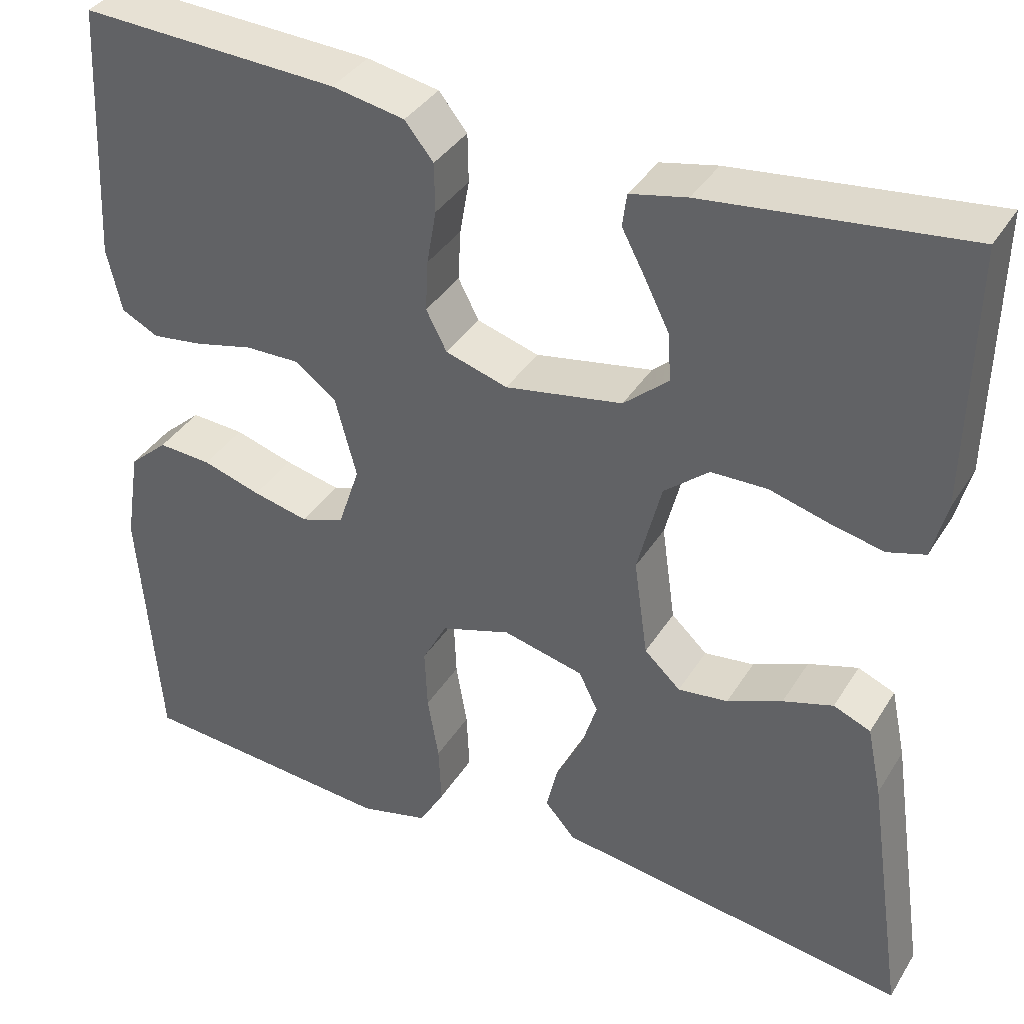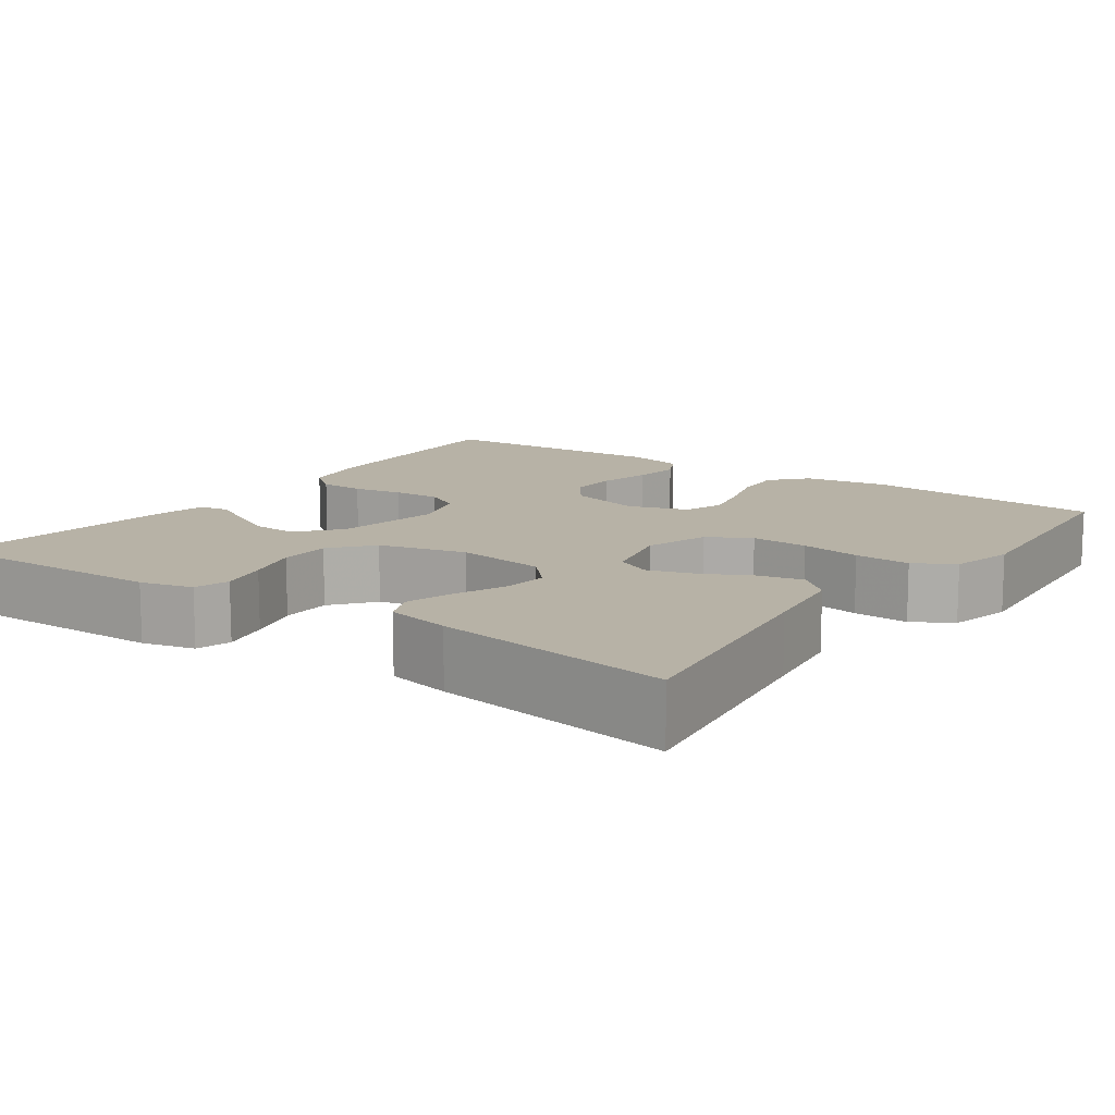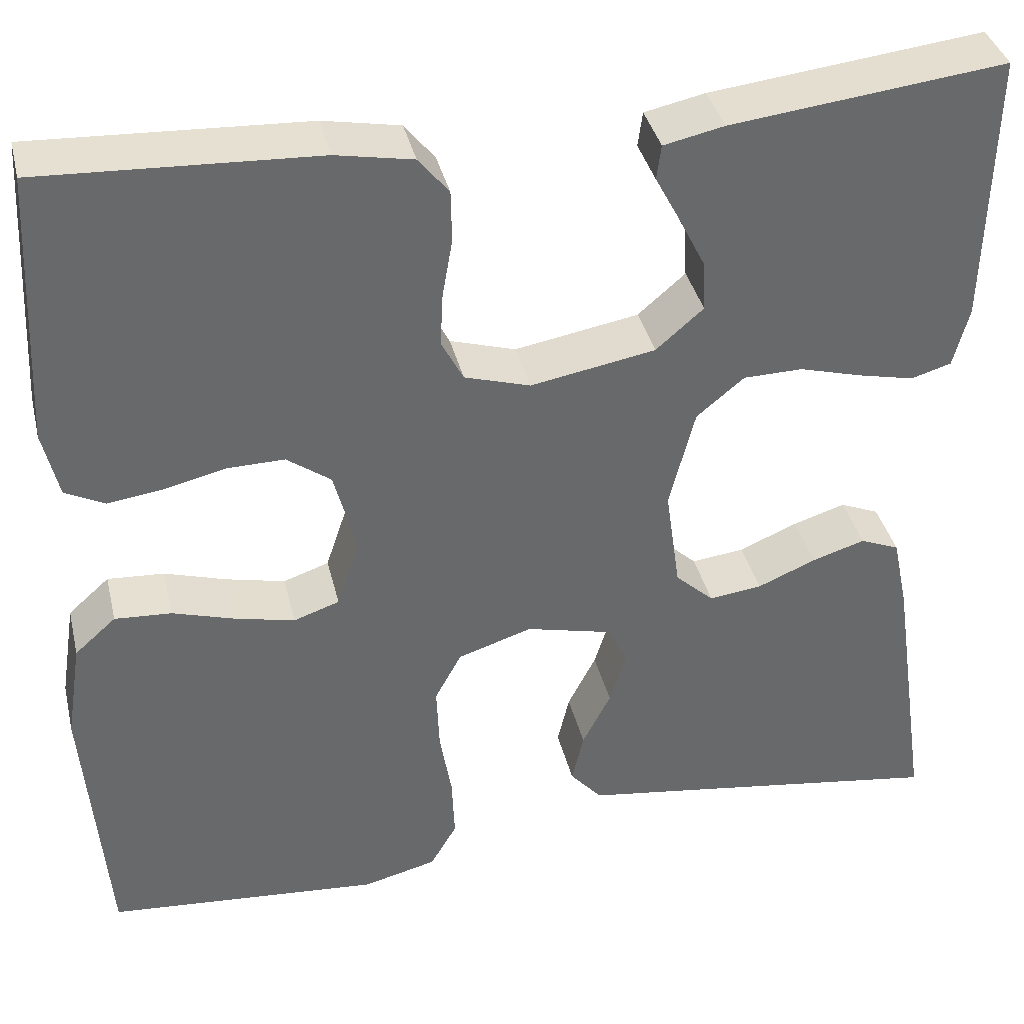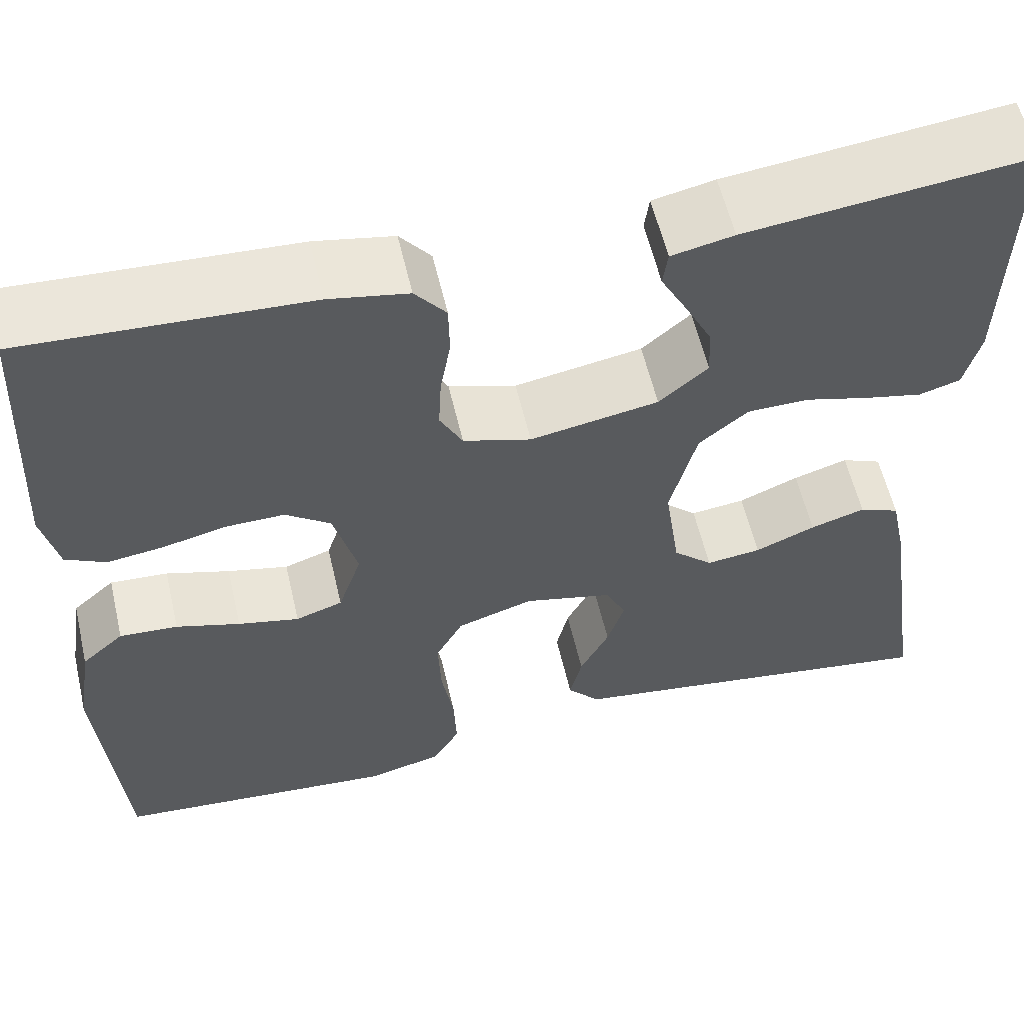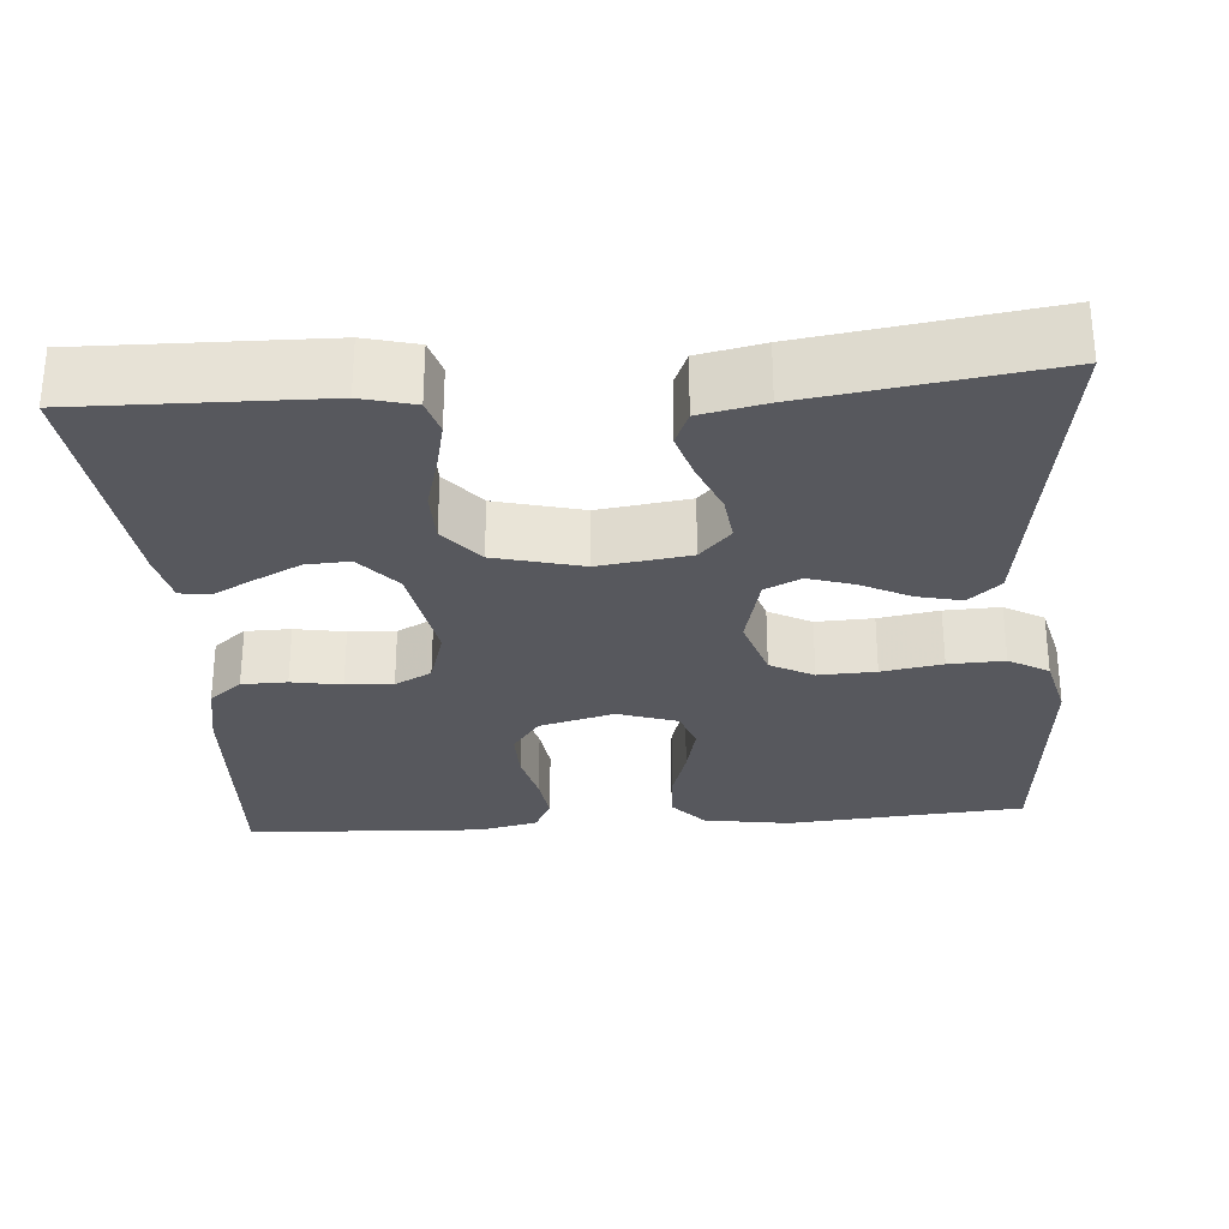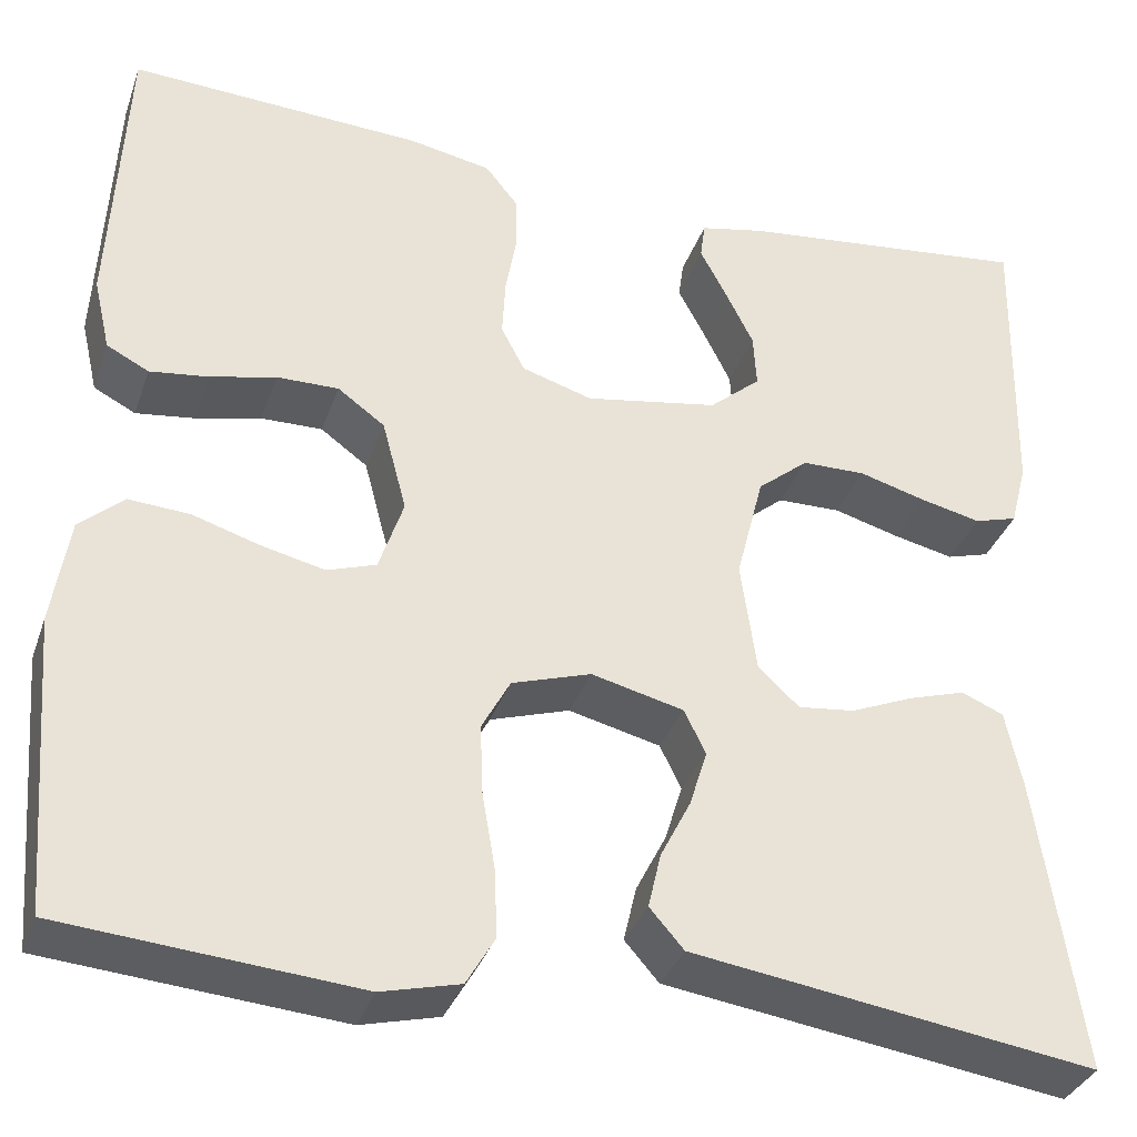
<metadata>
{"format":"obj","ext":"obj","renderer":"f3d","projection":"perspective","resolution":1024,"background":"white","views":[{"elev":37.3,"azim":28.3,"up":"+Z"},{"elev":12.3,"azim":125.3,"up":"+Y"},{"elev":37.8,"azim":-13.3,"up":"+Z"},{"elev":58.1,"azim":-13.1,"up":"+Z"},{"elev":-28.9,"azim":94.3,"up":"+Y"},{"elev":-34.7,"azim":-18.0,"up":"+Z"}]}
</metadata>
<code>
v -0.5 0.07 -0.5
v -0.524 0.07 -0.2
v -0.507 0.07 -0.092
v -0.462 0.07 -0.052
v -0.4 0.07 -0.056
v -0.332 0.07 -0.077
v -0.267 0.07 -0.092
v -0.217 0.07 -0.075
v -0.192 0.07 0
v -0.217 0.07 0.094
v -0.265 0.07 0.129
v -0.328 0.07 0.128
v -0.395 0.07 0.112
v -0.455 0.07 0.104
v -0.498 0.07 0.126
v -0.515 0.07 0.2
v -0.5 0.07 0.5
v -0.2 0.07 0.485
v -0.116 0.07 0.469
v -0.083 0.07 0.428
v -0.082 0.07 0.371
v -0.093 0.07 0.308
v -0.096 0.07 0.249
v -0.072 0.07 0.203
v 0 0.07 0.181
v 0.136 0.07 0.205
v 0.188 0.07 0.25
v 0.185 0.07 0.305
v 0.156 0.07 0.363
v 0.129 0.07 0.414
v 0.134 0.07 0.452
v 0.2 0.07 0.466
v 0.5 0.07 0.5
v 0.494 0.07 0.2
v 0.477 0.07 0.134
v 0.433 0.07 0.121
v 0.371 0.07 0.135
v 0.303 0.07 0.154
v 0.238 0.07 0.153
v 0.186 0.07 0.11
v 0.158 0.07 0
v 0.174 0.07 -0.114
v 0.216 0.07 -0.153
v 0.274 0.07 -0.146
v 0.338 0.07 -0.119
v 0.396 0.07 -0.101
v 0.439 0.07 -0.119
v 0.456 0.07 -0.2
v 0.5 0.07 -0.5
v 0.2 0.07 -0.456
v 0.089 0.07 -0.44
v 0.054 0.07 -0.4
v 0.067 0.07 -0.344
v 0.098 0.07 -0.283
v 0.116 0.07 -0.225
v 0.094 0.07 -0.18
v 0 0.07 -0.157
v -0.081 0.07 -0.183
v -0.11 0.07 -0.237
v -0.107 0.07 -0.309
v -0.094 0.07 -0.385
v -0.091 0.07 -0.455
v -0.12 0.07 -0.505
v -0.2 0.07 -0.525
v -0.5 0 -0.5
v -0.524 0 -0.2
v -0.507 0 -0.092
v -0.462 0 -0.052
v -0.4 0 -0.056
v -0.332 0 -0.077
v -0.267 0 -0.092
v -0.217 0 -0.075
v -0.192 0 0
v -0.217 0 0.094
v -0.265 0 0.129
v -0.328 0 0.128
v -0.395 0 0.112
v -0.455 0 0.104
v -0.498 0 0.126
v -0.515 0 0.2
v -0.5 0 0.5
v -0.2 0 0.485
v -0.116 0 0.469
v -0.083 0 0.428
v -0.082 0 0.371
v -0.093 0 0.308
v -0.096 0 0.249
v -0.072 0 0.203
v 0 0 0.181
v 0.136 0 0.205
v 0.188 0 0.25
v 0.185 0 0.305
v 0.156 0 0.363
v 0.129 0 0.414
v 0.134 0 0.452
v 0.2 0 0.466
v 0.5 0 0.5
v 0.494 0 0.2
v 0.477 0 0.134
v 0.433 0 0.121
v 0.371 0 0.135
v 0.303 0 0.154
v 0.238 0 0.153
v 0.186 0 0.11
v 0.158 0 0
v 0.174 0 -0.114
v 0.216 0 -0.153
v 0.274 0 -0.146
v 0.338 0 -0.119
v 0.396 0 -0.101
v 0.439 0 -0.119
v 0.456 0 -0.2
v 0.5 0 -0.5
v 0.2 0 -0.456
v 0.089 0 -0.44
v 0.054 0 -0.4
v 0.067 0 -0.344
v 0.098 0 -0.283
v 0.116 0 -0.225
v 0.094 0 -0.18
v 0 0 -0.157
v -0.081 0 -0.183
v -0.11 0 -0.237
v -0.107 0 -0.309
v -0.094 0 -0.385
v -0.091 0 -0.455
v -0.12 0 -0.505
v -0.2 0 -0.525
f 4 5 6
f 3 4 6
f 2 3 6
f 1 2 6
f 64 1 6
f 63 64 6
f 62 63 6
f 61 62 6
f 60 61 6
f 59 60 6 7
f 58 59 7 8
f 57 58 8 9
f 56 57 9 10
f 52 53 54
f 51 52 54
f 50 51 54
f 50 54 55
f 49 50 55
f 48 49 55
f 47 48 55
f 46 47 55
f 45 46 55
f 44 45 55
f 43 44 55 56
f 36 37 38
f 35 36 38
f 34 35 38
f 33 34 38
f 32 33 38
f 31 32 38
f 30 31 38
f 29 30 38
f 28 29 38
f 27 28 38 39
f 26 27 39 40
f 20 21 22
f 19 20 22
f 18 19 22
f 17 18 22
f 16 17 22
f 15 16 22
f 14 15 22
f 13 14 22
f 12 13 22
f 11 12 22 23
f 10 11 23 24
f 42 43 56 10
f 10 24 25
f 42 10 25
f 41 42 25
f 25 26 40 41
f 70 69 68
f 70 68 67
f 70 67 66
f 70 66 65
f 70 65 128
f 70 128 127
f 70 127 126
f 70 126 125
f 70 125 124
f 71 70 124 123
f 72 71 123 122
f 73 72 122 121
f 74 73 121 120
f 118 117 116
f 118 116 115
f 118 115 114
f 119 118 114
f 119 114 113
f 119 113 112
f 119 112 111
f 119 111 110
f 119 110 109
f 119 109 108
f 120 119 108 107
f 102 101 100
f 102 100 99
f 102 99 98
f 102 98 97
f 102 97 96
f 102 96 95
f 102 95 94
f 102 94 93
f 102 93 92
f 103 102 92 91
f 104 103 91 90
f 86 85 84
f 86 84 83
f 86 83 82
f 86 82 81
f 86 81 80
f 86 80 79
f 86 79 78
f 86 78 77
f 86 77 76
f 87 86 76 75
f 88 87 75 74
f 74 120 107 106
f 89 88 74
f 89 74 106
f 89 106 105
f 105 104 90 89
f 1 65 66 2
f 2 66 67 3
f 3 67 68 4
f 4 68 69 5
f 5 69 70 6
f 6 70 71 7
f 7 71 72 8
f 8 72 73 9
f 9 73 74 10
f 10 74 75 11
f 11 75 76 12
f 12 76 77 13
f 13 77 78 14
f 14 78 79 15
f 15 79 80 16
f 16 80 81 17
f 17 81 82 18
f 18 82 83 19
f 19 83 84 20
f 20 84 85 21
f 21 85 86 22
f 22 86 87 23
f 23 87 88 24
f 24 88 89 25
f 25 89 90 26
f 26 90 91 27
f 27 91 92 28
f 28 92 93 29
f 29 93 94 30
f 30 94 95 31
f 31 95 96 32
f 32 96 97 33
f 33 97 98 34
f 34 98 99 35
f 35 99 100 36
f 36 100 101 37
f 37 101 102 38
f 38 102 103 39
f 39 103 104 40
f 40 104 105 41
f 41 105 106 42
f 42 106 107 43
f 43 107 108 44
f 44 108 109 45
f 45 109 110 46
f 46 110 111 47
f 47 111 112 48
f 48 112 113 49
f 49 113 114 50
f 50 114 115 51
f 51 115 116 52
f 52 116 117 53
f 53 117 118 54
f 54 118 119 55
f 55 119 120 56
f 56 120 121 57
f 57 121 122 58
f 58 122 123 59
f 59 123 124 60
f 60 124 125 61
f 61 125 126 62
f 62 126 127 63
f 63 127 128 64
f 64 128 65 1

</code>
